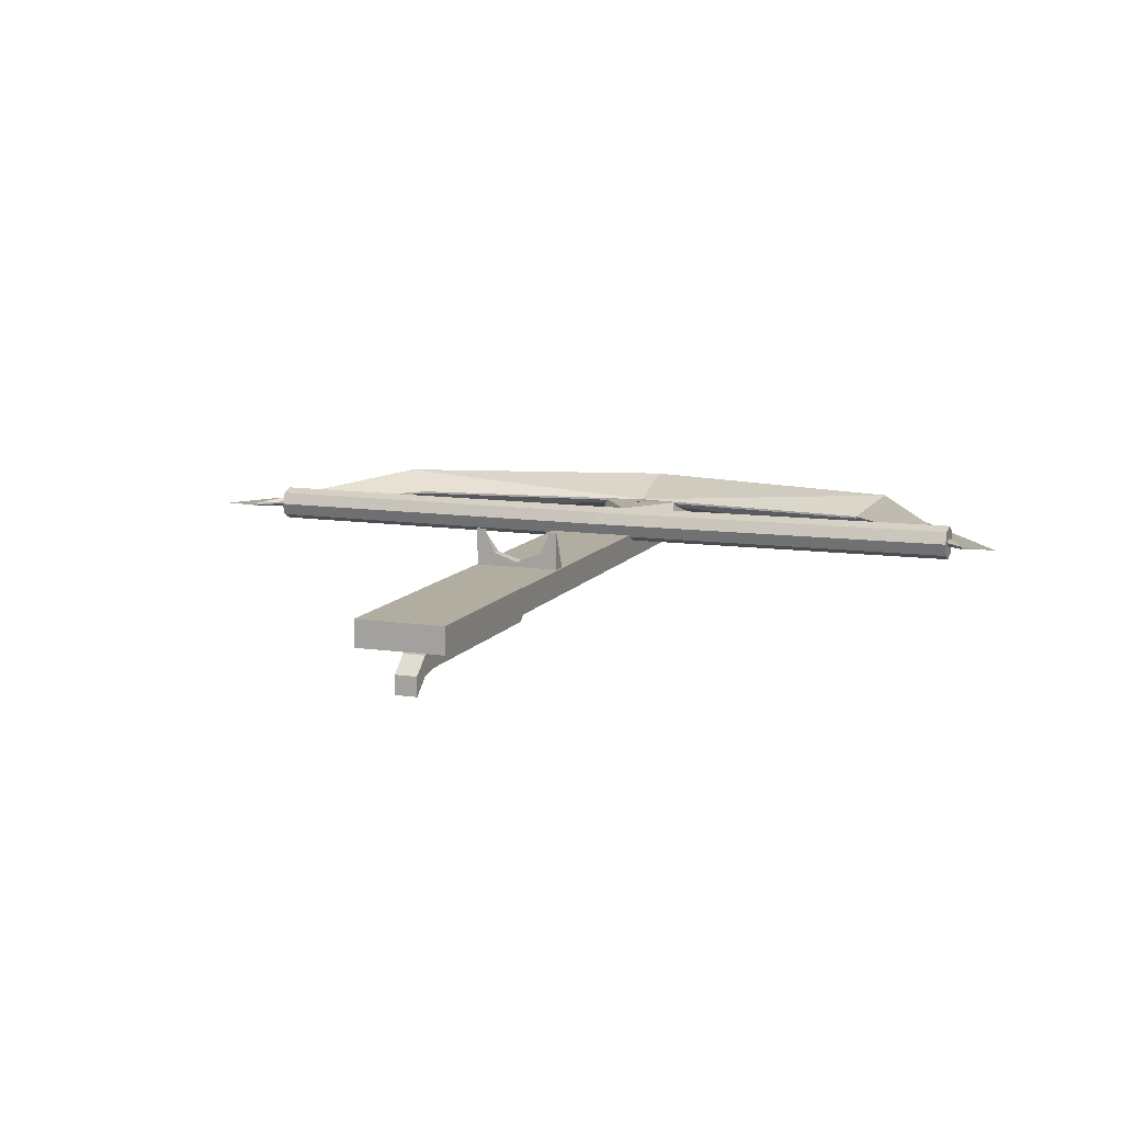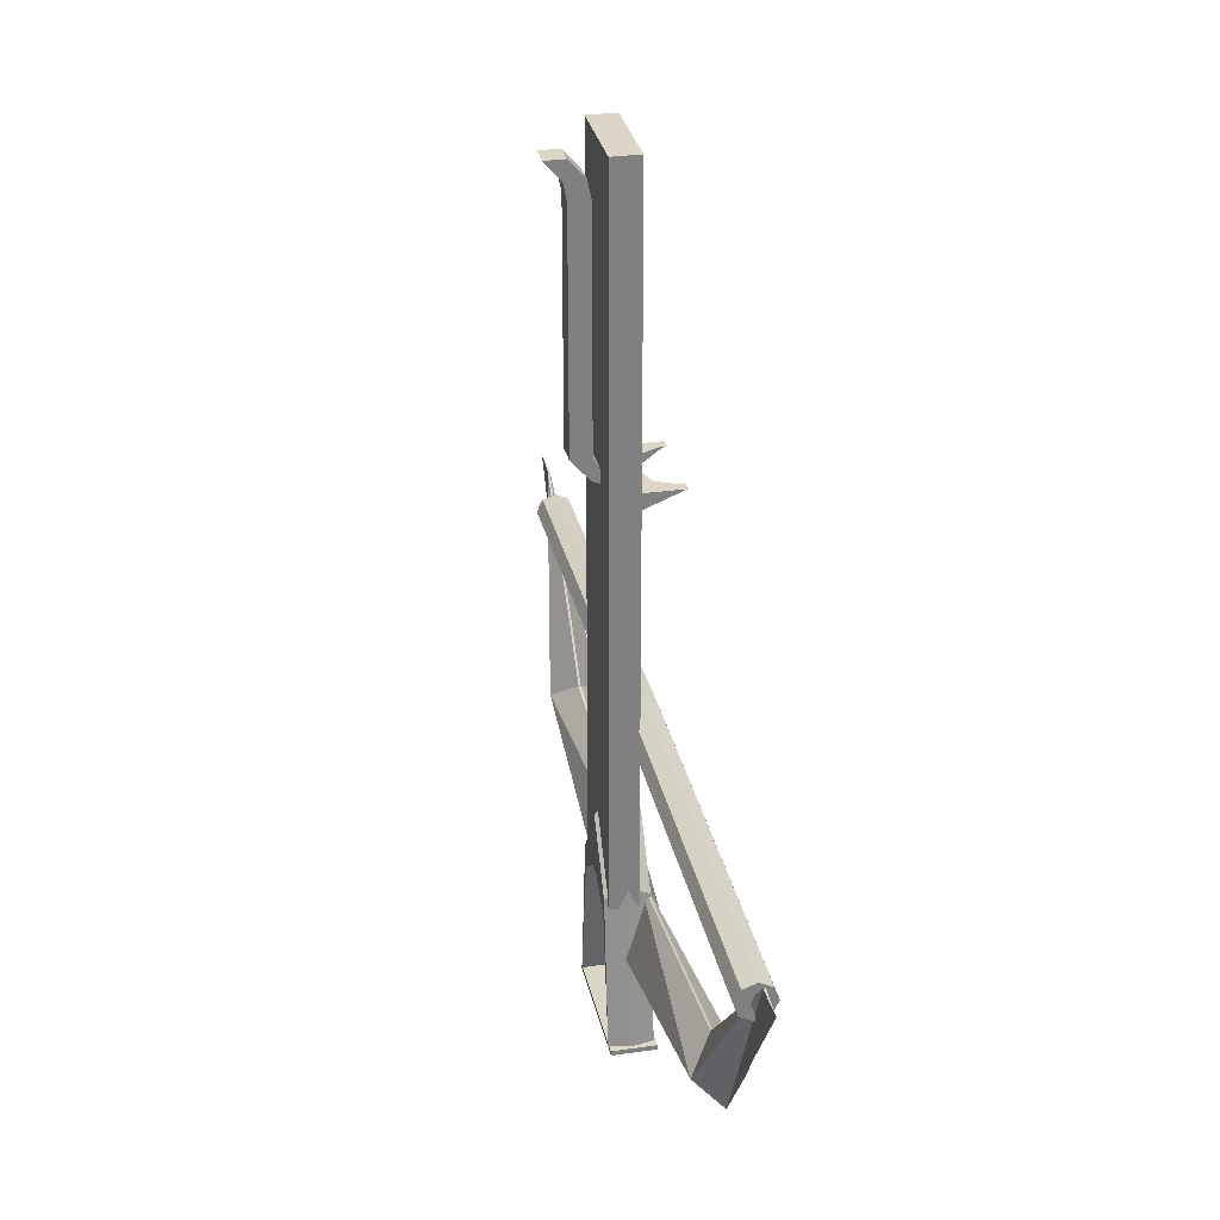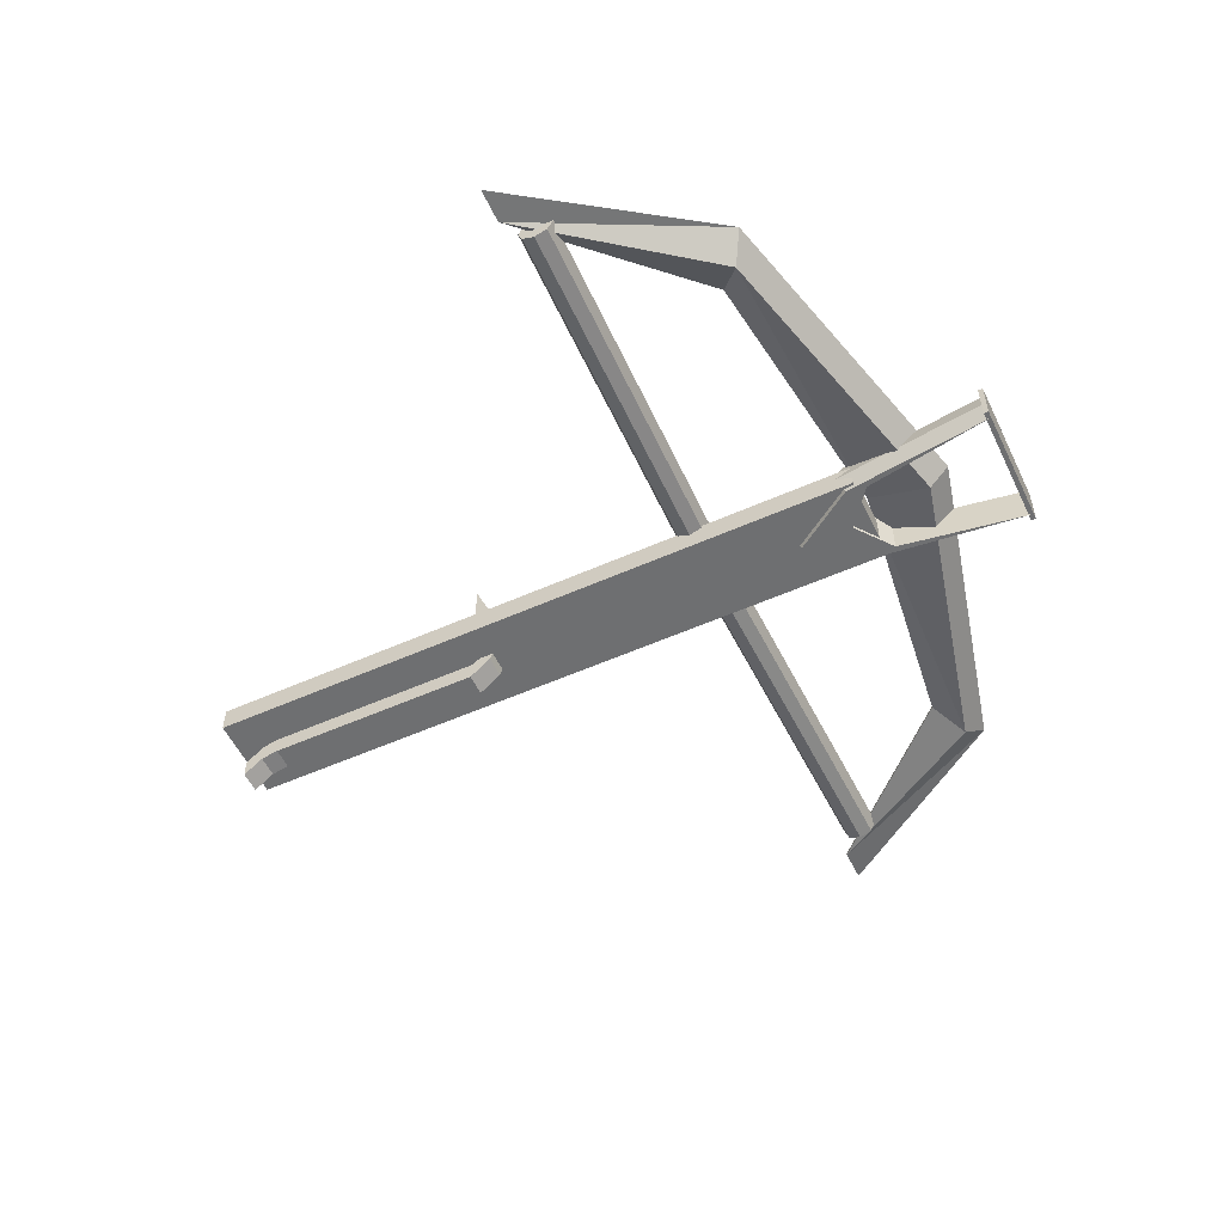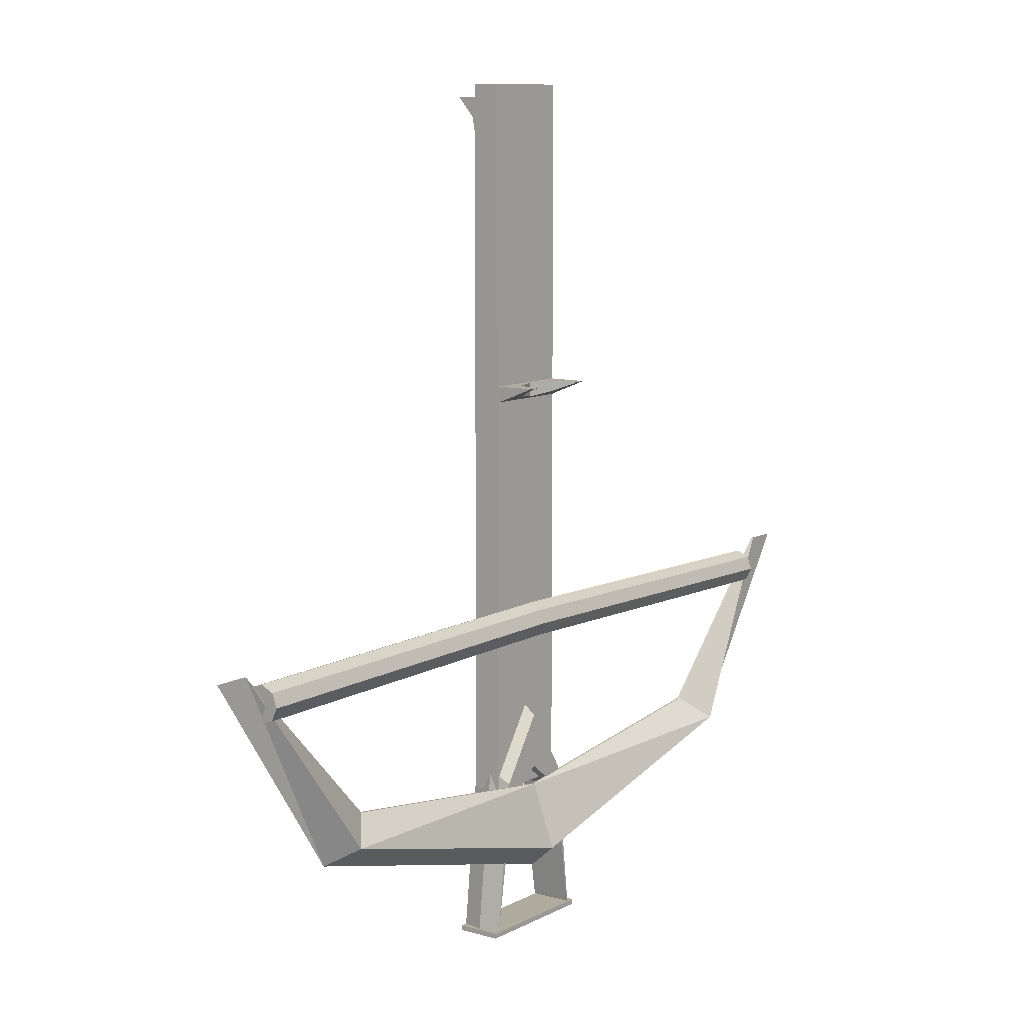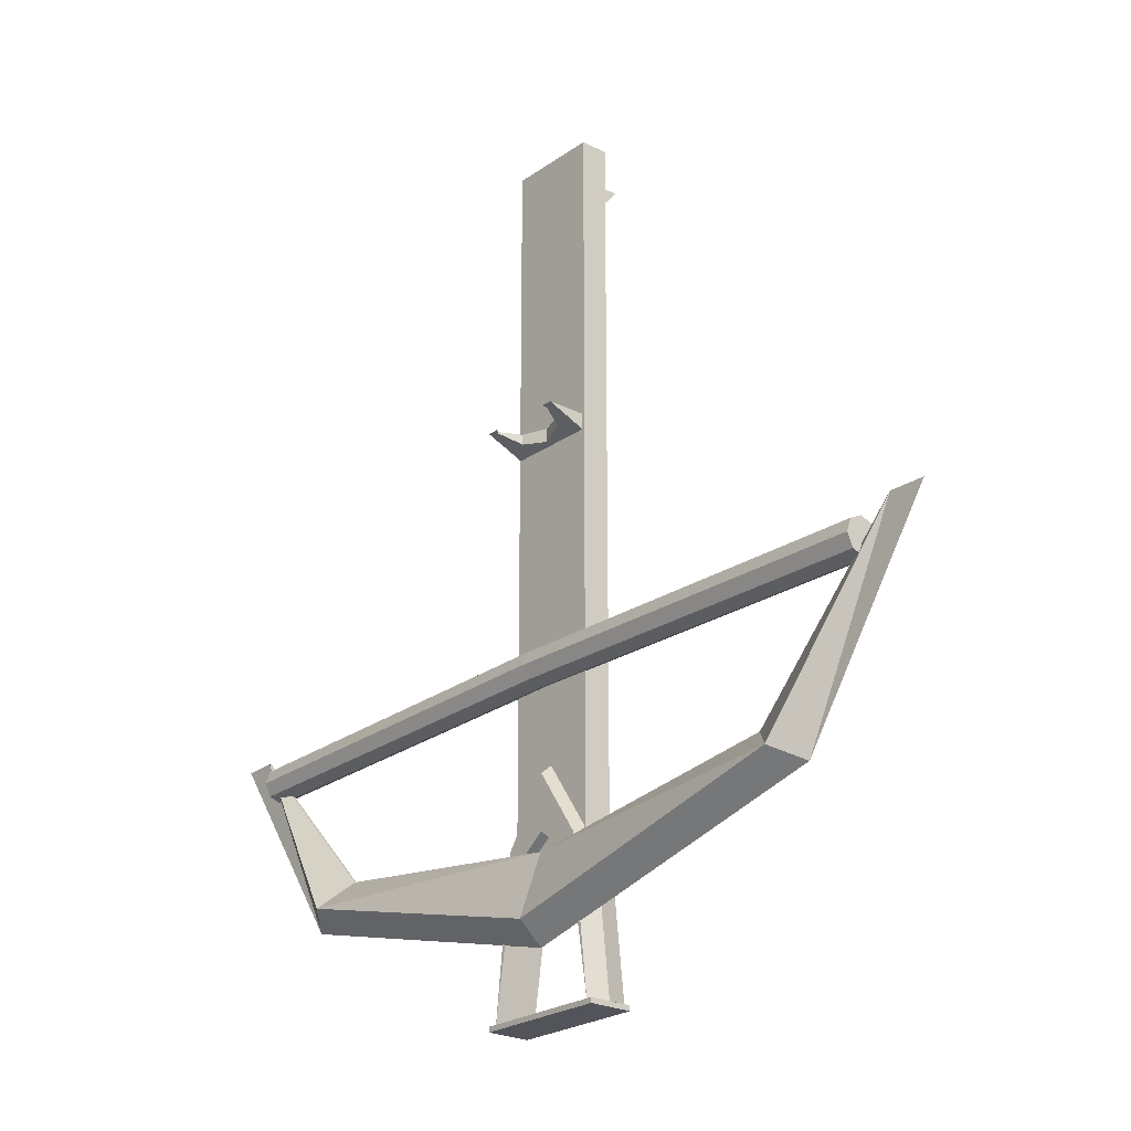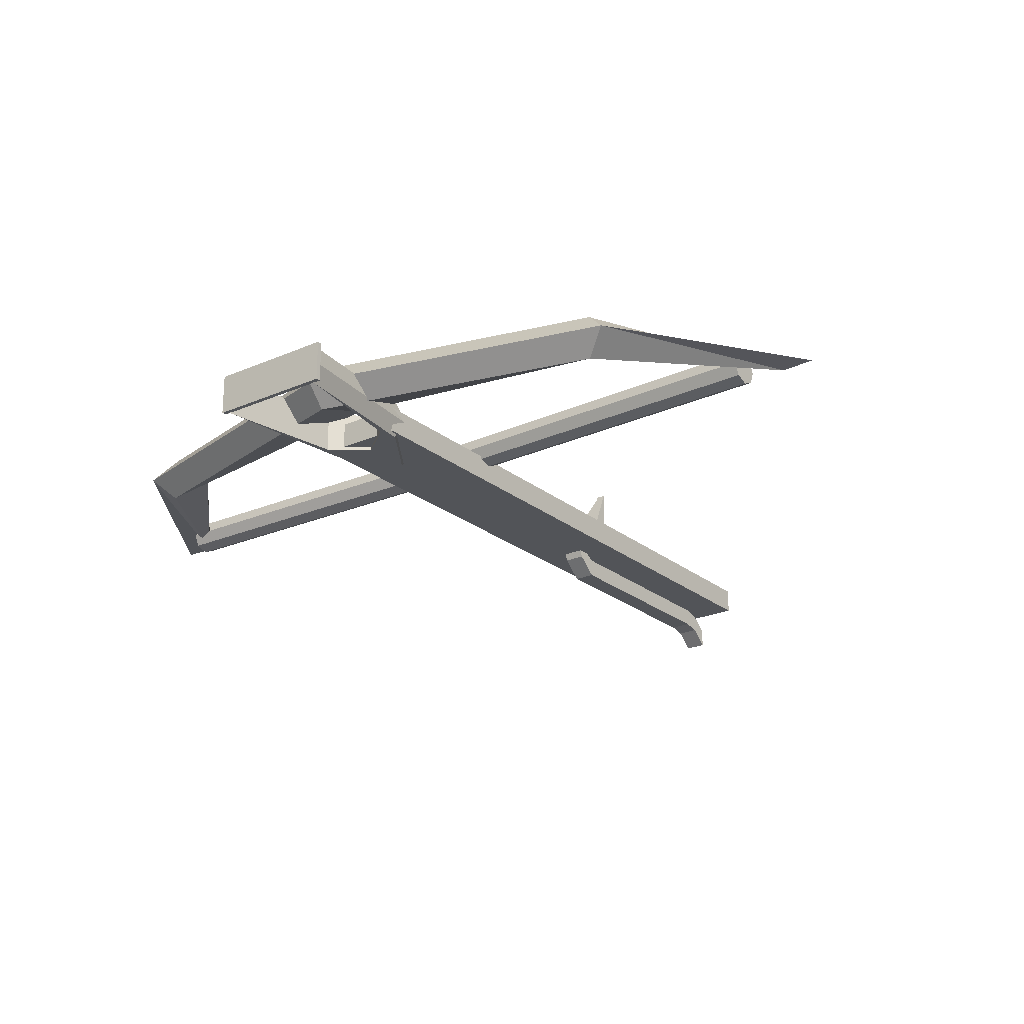
<metadata>
{"format":"obj","ext":"obj","renderer":"f3d","projection":"perspective","resolution":1024,"background":"white","views":[{"elev":10.5,"azim":20.6,"up":"+Y"},{"elev":30.2,"azim":78.1,"up":"+Z"},{"elev":-54.5,"azim":115.3,"up":"+Y"},{"elev":9.7,"azim":126.8,"up":"+Z"},{"elev":-23.7,"azim":-130.6,"up":"+Z"},{"elev":-23.1,"azim":-143.2,"up":"+Y"}]}
</metadata>
<code>
o Sphere
v -1.307 0.1322 -0.9385
v -1.442 -0 -1.021
v -1.307 -0.1322 -0.9385
v 0.3403 0.1322 -1.353
v 0.3403 -0 -1.469
v 0.3403 -0.1322 -1.353
v 1.987 0.1322 -0.9385
v 2.123 -0 -1.021
v 1.987 -0.1322 -0.9385
v 2.67 0.00598 0.06212
v 2.862 -0 0.06212
v 2.67 -0.00598 0.06212
v -1.989 0.00598 0.06212
v -2.181 -0 0.06212
v -1.989 -0.00598 0.06212
v 0.3403 0.00598 -1.001
v 0.3403 -0.00598 -1.001
v -1.154 -0.005966 -0.8079
v -1.154 0.005966 -0.8079
v 1.834 0.005966 -0.8079
v 1.834 -0.005966 -0.8079
v 0.5929 -0.2089 2.866
v 0.5929 -0.05785 2.866
v 0.08774 -0.2089 2.866
v 0.08774 -0.05785 2.866
v 0.5929 -0.2089 -1
v 0.5929 -0.05785 -1
v 0.2815 -0.05845 1.255
v 0.08774 -0.2089 -1
v 0.08774 -0.05785 -1
v 0.406 -0.05845 1.255
v 0.406 -0.1894 1.28
v 0.2815 -0.1894 1.28
v 0.2815 -0.2089 1.271
v 0.2815 -0.2089 1.313
v 0.2815 -0.2089 1.235
v 0.406 -0.2089 1.313
v 0.406 -0.2089 1.235
v 0.406 -0.2089 1.271
v 0.2815 -0.05785 1.177
v 0.2815 -0.05785 1.24
v 0.406 -0.05785 1.24
v 0.406 -0.05785 1.177
v 2.56 -0.09988 -0.08808
v -1.815 -0.00496 -0.1927
v 2.56 -0.07413 -0.1602
v -1.815 -0.07413 -0.1599
v 2.56 -0.00496 -0.1929
v -1.815 -0.09988 -0.08783
v 2.56 0.06712 -0.1672
v -1.815 -0.06712 -0.01866
v 2.56 0.09988 -0.098
v -1.815 0.00496 0.007083
v 2.56 0.07413 -0.02592
v -1.815 0.07413 -0.02568
v 2.56 0.00496 0.006838
v -1.815 0.09988 -0.09775
v 2.56 -0.06712 -0.01891
v -1.815 0.06712 -0.1669
v 0.2815 -0.4566 2.798
v 0.2815 -0.3489 2.798
v 0.406 -0.4566 2.798
v 0.406 -0.3489 2.798
v 0.2815 -0.05538 1.176
v 0.2815 -0.05845 1.255
v 0.406 -0.05538 1.176
v 0.406 -0.05845 1.255
v 0.406 -0.3497 1.992
v 0.406 -0.242 1.992
v 0.2815 -0.3497 1.992
v 0.2815 -0.242 1.992
v 0.406 -0.242 1.367
v 0.2815 -0.3497 1.367
v 0.406 -0.3497 1.367
v 0.2815 -0.242 1.367
v 0.406 -0.3497 2.599
v 0.2815 -0.242 2.599
v 0.406 -0.242 2.599
v 0.2815 -0.3497 2.599
v 0.406 -0.3497 1.79
v 0.2815 -0.242 1.79
v 0.406 -0.242 1.79
v 0.2815 -0.3497 1.79
v 0.406 -0.3687 2.695
v 0.2815 -0.2609 2.695
v 0.406 -0.2609 2.695
v 0.2815 -0.3687 2.695
v 0.406 -0.242 2.203
v 0.2815 -0.3497 2.203
v 0.406 -0.3497 2.203
v 0.2815 -0.242 2.203
v 0.406 -0.1894 1.28
v 0.2815 -0.2494 1.251
v 0.406 -0.2494 1.251
v 0.2815 -0.1894 1.28
v 0.5839 -0.05526 1.26
v 0.5839 0.1575 1.26
v 0.0988 -0.05526 1.26
v 0.0988 0.1575 1.26
v 0.5839 -0.05526 1.173
v 0.0988 -0.05526 1.173
v 0.5343 0.1355 1.26
v 0.5235 0.1575 1.26
v 0.1592 0.1575 1.26
v 0.4778 0.01997 1.26
v 0.3414 -0.0279 1.26
v 0.2049 0.01997 1.26
v 0.1484 0.1355 1.26
v 0.5343 0.1355 1.251
v 0.4778 0.01997 1.204
v 0.3414 -0.0279 1.184
v 0.2049 0.01997 1.204
v 0.1484 0.1355 1.251
v 0.7087 -0.2231 -1.778
v 0.7087 0.01236 -1.778
v -0.02804 -0.2231 -1.778
v -0.02804 0.01236 -1.778
v 0.7087 -0.2231 -1.805
v 0.7087 0.01236 -1.805
v -0.02804 -0.2231 -1.805
v -0.02804 0.01236 -1.805
v 0.1077 -0.2276 -0.9515
v 0.08863 -0.1118 -0.8827
v 0.1077 0.003914 -0.9515
v 0.3395 -0.2276 -0.6056
v 0.3395 -0.1118 -0.5083
v 0.3395 0.003914 -0.6056
v 0.5712 -0.2276 -0.9515
v 0.5903 -0.1118 -0.8827
v 0.5712 0.003914 -0.9515
v 0.6672 -0.2276 -1.787
v 0.6942 -0.1118 -1.787
v 0.6672 0.003914 -1.787
v 0.01173 -0.2276 -1.787
v -0.01527 -0.1118 -1.787
v 0.01173 0.003914 -1.787
v 0.3395 -0.2276 -0.899
v 0.3395 0.003914 -0.899
v 0.1293 0.00365 -1.06
v 0.1293 -0.2273 -1.06
v 0.5497 -0.2273 -1.06
v 0.5497 0.00365 -1.06
v 0.3727 -0.07413 -0.1234
v 0.3727 -0.00496 -0.1562
v 0.3727 0.06712 -0.1304
v 0.3727 0.09988 -0.06126
v 0.3727 0.07413 0.01081
v 0.3727 0.00496 0.04357
v 0.3727 -0.06712 0.01783
v 0.3727 -0.09988 -0.05134
f 13 2 14
f 15 2 3
f 1 5 2
f 3 5 6
f 5 9 6
f 5 7 8
f 8 10 11
f 8 12 9
f 3 6 17
f 4 16 7
f 16 21 17
f 17 19 16
f 13 15 14
f 18 13 19
f 12 20 10
f 12 10 11
f 61 62 60
f 92 66 94
f 67 64 66
f 87 61 60
f 66 93 94
f 63 85 86
f 69 81 82
f 68 89 90
f 81 70 83
f 88 68 90
f 93 75 73
f 72 95 92
f 74 83 80
f 82 74 80
f 86 76 84
f 76 87 84
f 78 91 88
f 91 79 89
f 69 80 68
f 80 70 68
f 75 83 73
f 82 75 72
f 84 60 62
f 63 84 62
f 86 77 78
f 79 85 87
f 71 89 70
f 88 71 69
f 78 90 76
f 90 79 76
f 92 65 67
f 64 95 93
f 94 73 74
f 72 94 74
f 98 96 106
f 100 101 111
f 98 99 101
f 97 96 100
f 101 96 98
f 107 113 108
f 106 112 107
f 106 110 111
f 105 109 110
f 103 109 102
f 104 108 113
f 115 116 114
f 117 120 116
f 121 118 120
f 119 114 118
f 120 114 116
f 117 119 121
f 13 1 2
f 15 14 2
f 1 4 5
f 3 2 5
f 5 8 9
f 5 4 7
f 8 7 10
f 8 11 12
f 9 12 21
f 9 21 17
f 18 15 3
f 6 9 17
f 17 18 3
f 1 13 19
f 1 19 16
f 20 10 7
f 4 1 16
f 16 20 7
f 16 20 21
f 17 18 19
f 18 15 13
f 12 21 20
f 61 63 62
f 92 67 66
f 67 65 64
f 87 85 61
f 66 64 93
f 63 61 85
f 69 71 81
f 68 70 89
f 81 71 70
f 88 69 68
f 93 95 75
f 72 75 95
f 74 73 83
f 82 72 74
f 86 78 76
f 76 79 87
f 78 77 91
f 91 77 79
f 69 82 80
f 80 83 70
f 75 81 83
f 82 81 75
f 84 87 60
f 63 86 84
f 86 85 77
f 79 77 85
f 71 91 89
f 88 91 71
f 78 88 90
f 90 89 79
f 92 95 65
f 64 65 95
f 94 93 73
f 72 92 94
f 108 104 99
f 97 103 102
f 97 102 105
f 108 99 98
f 107 108 98
f 96 97 105
f 106 107 98
f 96 105 106
f 109 103 97
f 99 104 113
f 99 113 112
f 109 97 100
f 110 109 100
f 101 99 112
f 111 110 100
f 101 112 111
f 101 100 96
f 107 112 113
f 106 111 112
f 106 105 110
f 105 102 109
f 115 117 116
f 117 121 120
f 121 119 118
f 119 115 114
f 120 118 114
f 117 115 119
f 23 24 22
f 25 29 24
f 30 26 29
f 27 22 26
f 29 26 38
f 22 35 37
f 23 41 25
f 27 30 43
f 31 43 39
f 28 42 31
f 38 40 36
f 34 33 35
f 33 37 35
f 31 33 28
f 41 33 36
f 39 37 32
f 23 25 24
f 25 30 29
f 30 27 26
f 27 23 22
f 34 35 24
f 26 22 37
f 37 39 38
f 34 24 29
f 36 34 29
f 26 37 38
f 38 36 29
f 22 24 35
f 23 42 41
f 43 42 23
f 30 25 41
f 30 41 40
f 43 23 27
f 30 40 43
f 39 32 31
f 31 42 43
f 43 38 39
f 28 41 42
f 38 43 40
f 33 32 37
f 31 32 33
f 36 40 41
f 41 28 33
f 33 34 36
f 53 149 148
f 147 53 148
f 146 55 147
f 145 57 146
f 144 59 145
f 51 150 149
f 47 144 143
f 49 143 150
f 50 54 58
f 57 45 49
f 135 122 123
f 135 124 136
f 123 125 126
f 123 127 124
f 127 129 130
f 125 129 126
f 128 132 129
f 130 132 133
f 124 127 138
f 125 137 128
f 137 142 138
f 137 139 140
f 134 136 135
f 139 134 140
f 133 141 131
f 133 131 132
f 44 143 46
f 46 144 48
f 58 150 44
f 144 50 48
f 145 52 50
f 146 54 52
f 147 56 54
f 56 149 58
f 53 51 149
f 147 55 53
f 146 57 55
f 145 59 57
f 144 45 59
f 51 49 150
f 47 45 144
f 49 47 143
f 58 44 46
f 46 48 50
f 50 52 54
f 54 56 58
f 58 46 50
f 49 51 53
f 53 55 57
f 57 59 45
f 45 47 49
f 49 53 57
f 135 134 122
f 135 123 124
f 123 122 125
f 123 126 127
f 127 126 129
f 125 128 129
f 128 131 132
f 130 129 132
f 130 133 142
f 130 142 138
f 139 136 124
f 127 130 138
f 138 139 124
f 122 134 140
f 122 140 137
f 141 131 128
f 125 122 137
f 137 141 128
f 137 141 142
f 137 138 139
f 139 136 134
f 133 142 141
f 44 150 143
f 46 143 144
f 58 149 150
f 144 145 50
f 145 146 52
f 146 147 54
f 147 148 56
f 56 148 149

</code>
